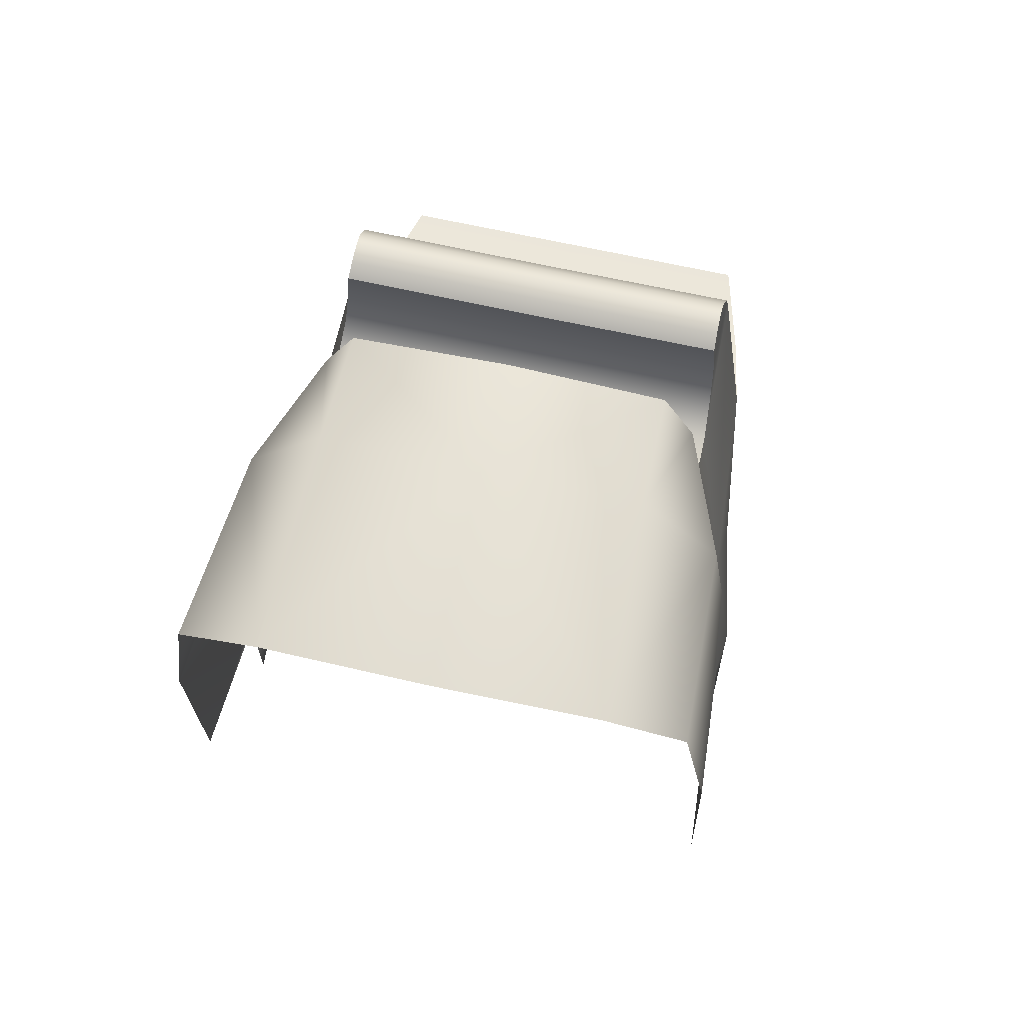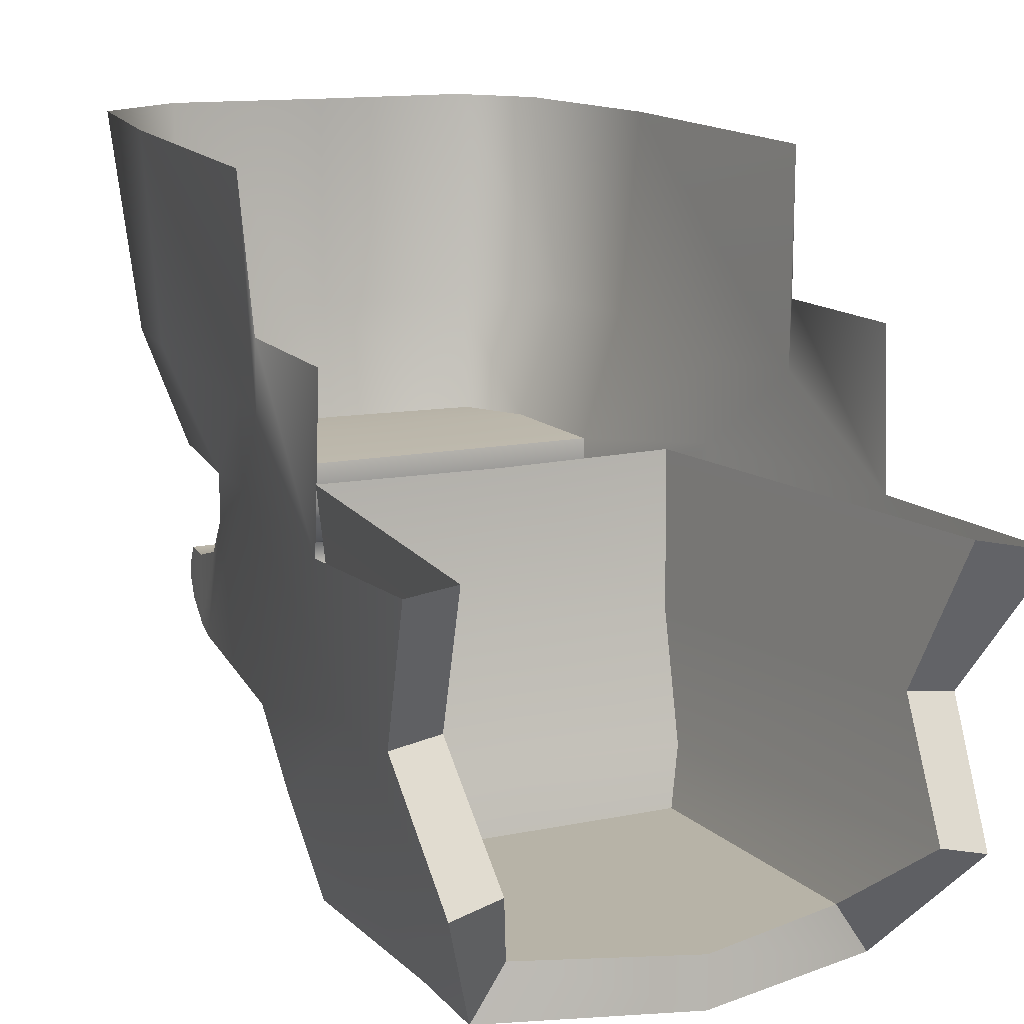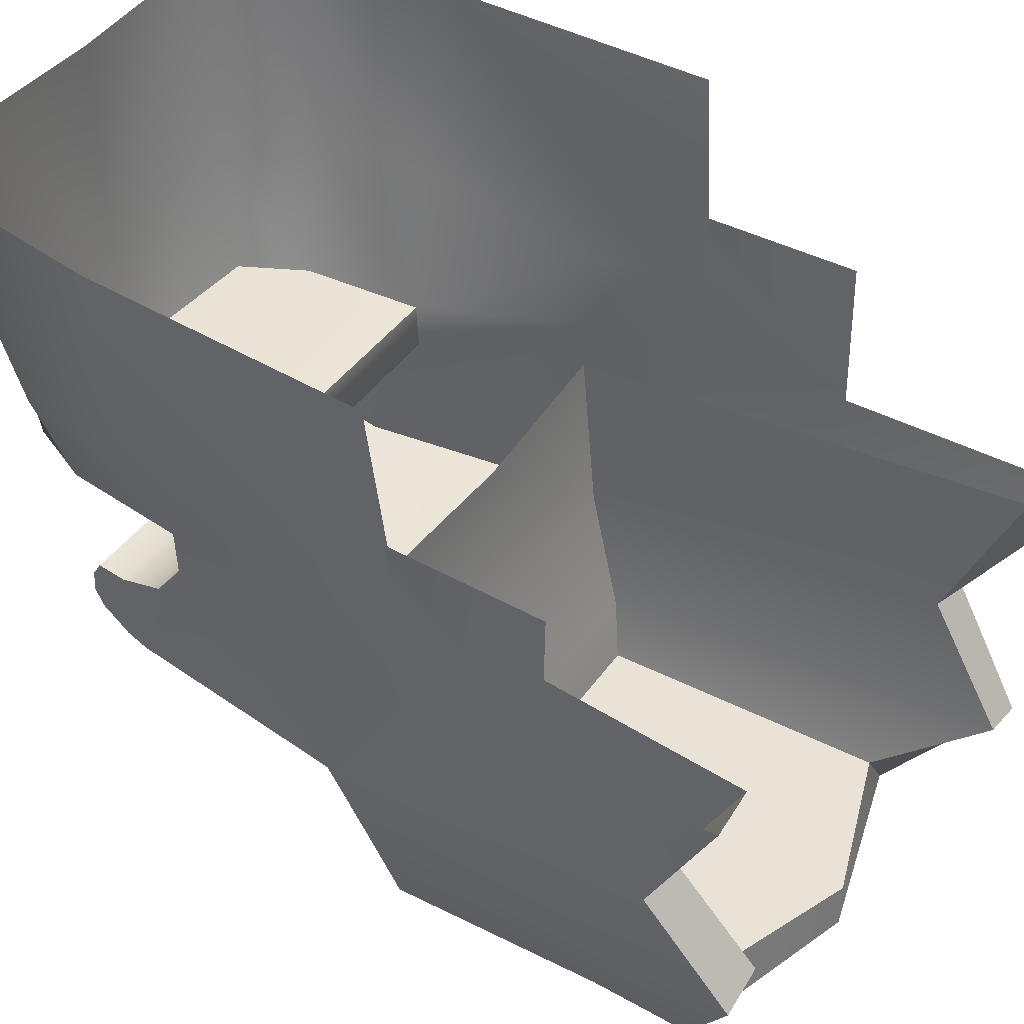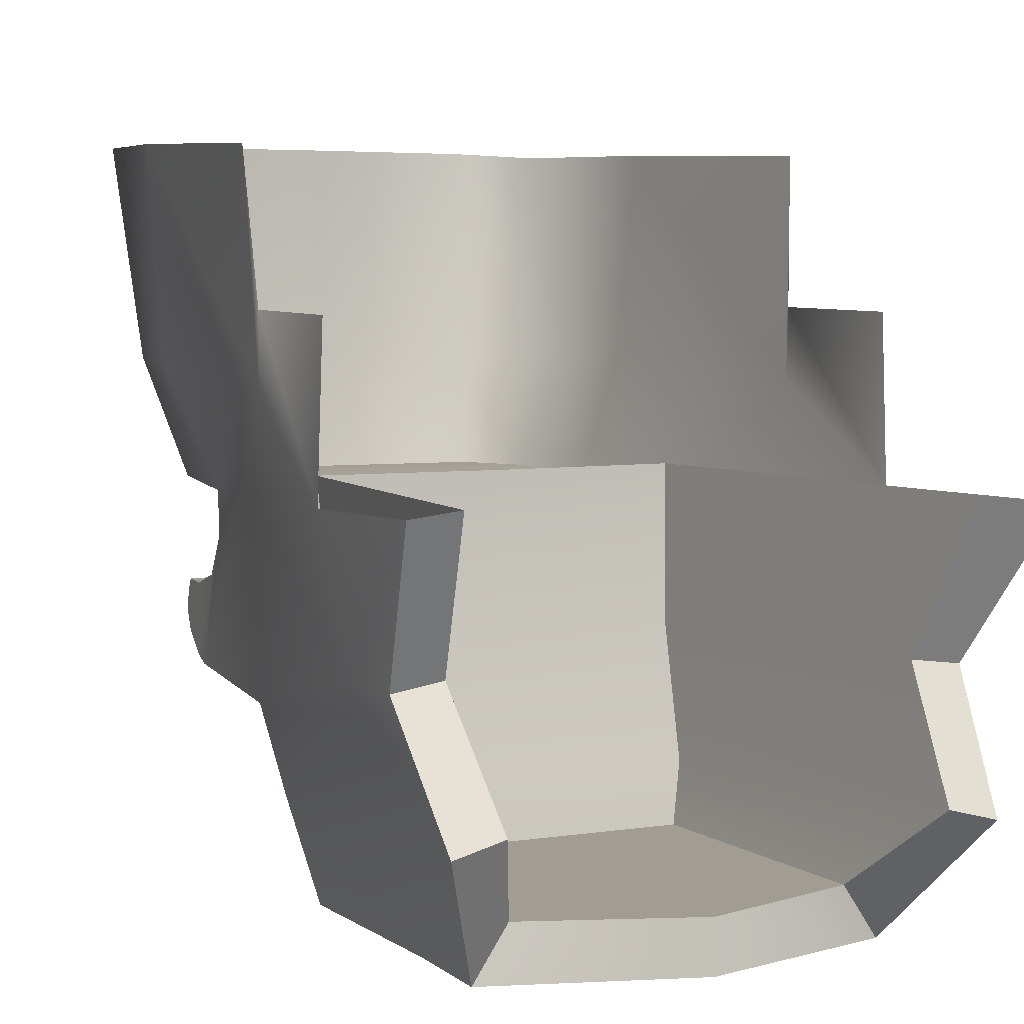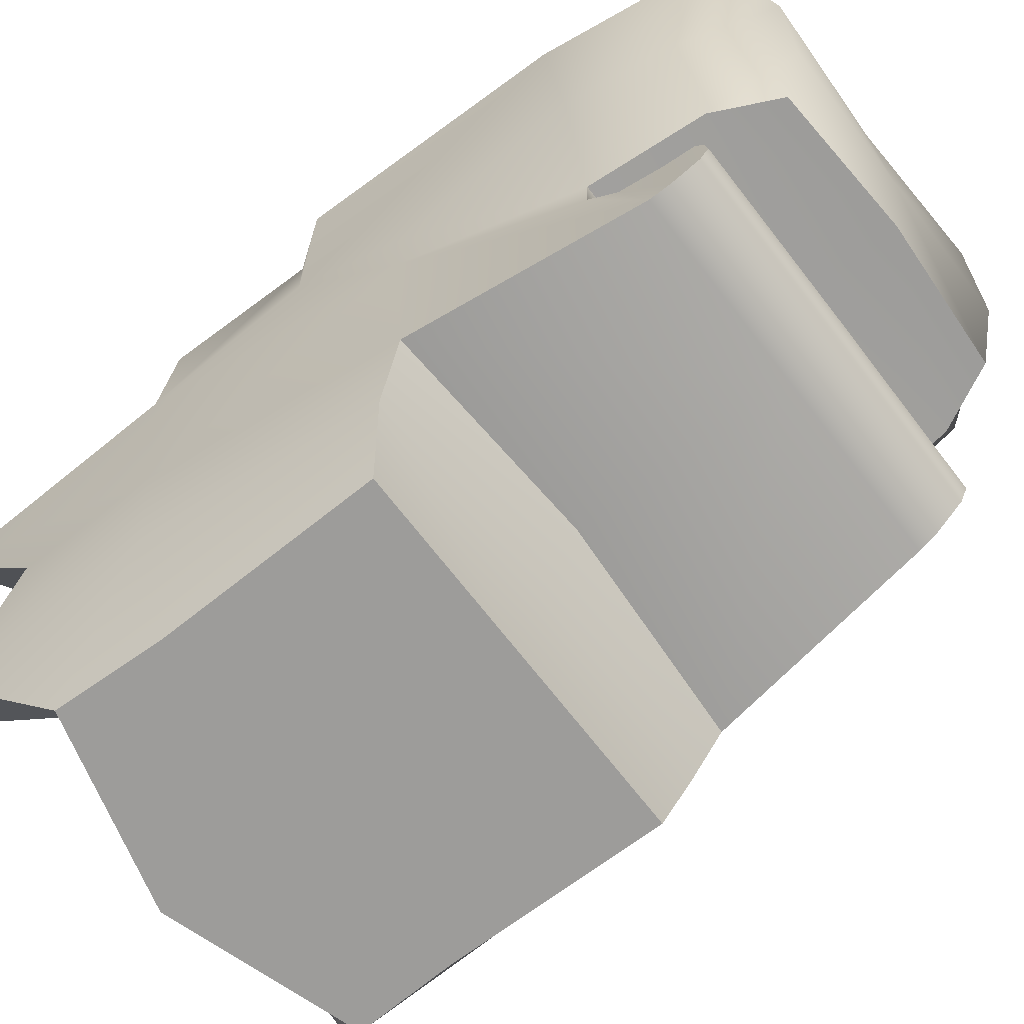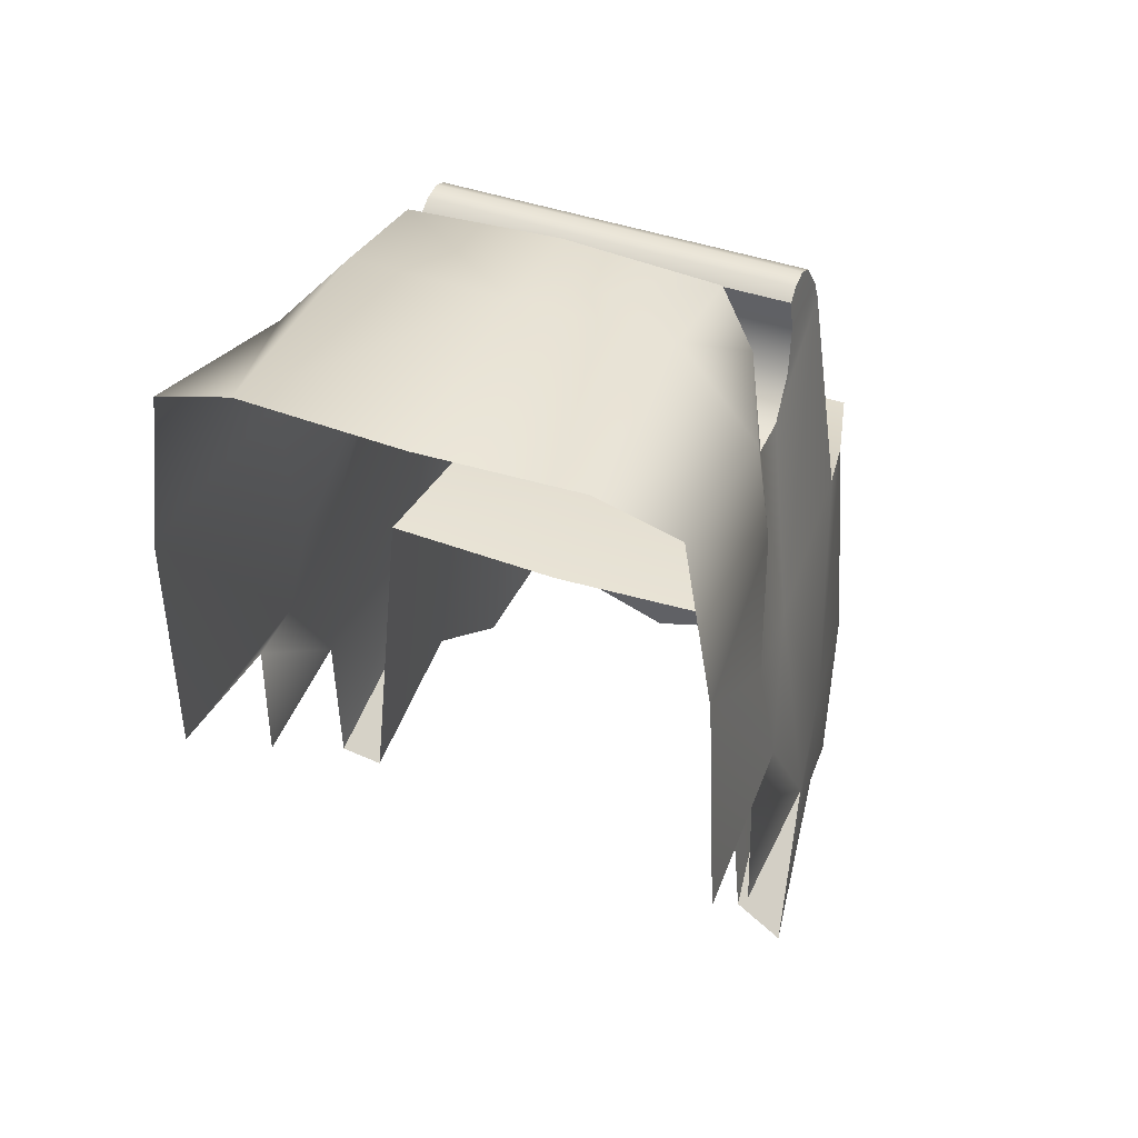
<metadata>
{"format":"obj","ext":"obj","renderer":"f3d","projection":"perspective","resolution":1024,"background":"white","views":[{"elev":68.9,"azim":12.4,"up":"+Y"},{"elev":12.6,"azim":-26.1,"up":"+Z"},{"elev":41.8,"azim":-57.9,"up":"+Z"},{"elev":4.9,"azim":-26.5,"up":"+Z"},{"elev":-70.0,"azim":127.7,"up":"+Z"},{"elev":44.5,"azim":21.9,"up":"+Y"}]}
</metadata>
<code>
g Color_Boss_03
v -4.578 0.9929 2.152
v -3.717 4.449 0.197
v -4.629 4.729 2.547
v -4.972 -0.883 2.233
v -4.524 1.047 0.6283
v -5.152 -3.755 0.537
v -4.983 -0.9187 3.505
v -5.048 -3.747 3.45
v -3.717 4.449 0.197
v -4.524 1.047 0.6283
v -3.72 4.41 -0.6539
v -4.339 6.721 2.547
v -4.629 4.729 2.547
v -3.481 6.72 0.3043
v -2.895 8.453 2.547
v -2.879 7.947 0.3043
v -1.989e-06 8.453 2.547
v -1.93e-06 8.118 0.3043
v -1.93e-06 8.118 0.3043
v 2.879 7.947 0.3043
v 2.895 8.453 2.547
v 3.481 6.72 0.3043
v 4.339 6.721 2.547
v 3.717 4.449 0.197
v 4.629 4.729 2.547
v 3.72 4.41 -0.6539
v 4.524 1.047 0.6283
v 4.578 0.9929 2.152
v 4.629 4.729 2.547
v 3.717 4.449 0.197
v 4.972 -0.883 2.233
v 4.524 1.047 0.6283
v 5.152 -3.755 0.537
v 4.983 -0.9187 3.505
v 5.048 -3.747 3.45
v -4.137 -6.775 0.703
v -3.415 0.519 0.703
v -3.209 0.191 -2.131
v -3.794 -5.391 -1.957
v -3.144 -0.3583 -4.519
v -3.515 -6.914 -4.091
v -2.9 -0.5803 -5.612
v -2.928 -5.764 -5.612
v -0.0002999 -0.5805 -5.612
v -2.9 -0.5803 -5.612
v -3.144 -0.3583 -4.519
v 3.201e-06 -0.3355 -4.42
v 3.144 -0.3583 -4.519
v 2.9 -0.5803 -5.612
v -0.002085 0.3945 -2.048
v -3.209 0.191 -2.131
v -3.415 0.519 0.703
v 3.156 0.1925 -2.131
v -0.002085 0.3945 0.703
v 3.368 0.5973 0.703
v 2.9 -0.5803 -5.612
v 3.497 -7.964 -4.092
v 2.945 -5.928 -5.612
v 3.144 -0.3583 -4.519
v 3.802 -6.478 -1.983
v 3.156 0.1925 -2.131
v 3.368 0.5973 0.703
v 4.111 -7.72 0.703
v -0.0002999 -0.5805 -5.612
v 2.9 -0.5803 -5.612
v 2.945 -5.928 -5.612
v -0.0005305 -6.87 -5.612
v -2.928 -5.764 -5.612
v -2.9 -0.5803 -5.612
v -3.989 0.5512 -4.695
v -3.473 -3.879 -6.539
v -3.53 0.1758 -6.539
v -4.447 -3.879 -4.329
v -4.699 -3.879 -2.1
v -4.242 1.079 -3.174
v -4.524 1.047 0.6283
v -5.152 -3.755 0.537
v -3.641 5.464 -3.102
v -3.72 4.41 -0.6539
v -3.72 4.41 -0.6539
v -3.662 4.982 -1.39
v -3.607 5.863 -2.971
v -3.611 5.822 -1.629
v -3.559 6.433 -2.584
v -3.563 6.392 -1.604
v -3.545 6.6 -2.262
v -3.549 6.558 -1.88
v -4.972 -0.883 2.233
v -5.145 -0.6795 6.159
v -4.983 -0.9187 3.505
v -4.963 4.584 6.379
v -4.578 0.9929 2.152
v -4.629 4.729 2.547
v -5.413e-07 0.1758 -6.539
v -3.53 0.1758 -6.539
v -3.473 -3.879 -6.539
v 1.676e-07 -3.879 -6.539
v -3.545 6.6 -2.262
v -1.666e-06 6.61 -2.257
v -1.654e-06 6.541 -1.88
v -3.549 6.558 -1.88
v -5.413e-07 0.1758 -6.539
v -3.989 0.5512 -4.695
v -3.53 0.1758 -6.539
v -6.075e-07 0.5542 -4.695
v 3.989 0.5512 -4.695
v 3.53 0.1758 -6.539
v -7.421e-07 1.324 -3.073
v -4.242 1.079 -3.174
v 4.242 1.079 -3.174
v -3.481 6.72 0.3043
v -1.93e-06 8.118 0.3043
v -2.879 7.947 0.3043
v -1.661e-06 6.58 0.3043
v -3.717 4.449 0.197
v -1.289e-06 4.454 0.197
v -2.973 8.574 6.539
v -1.989e-06 8.453 2.547
v -1.989e-06 8.453 6.539
v -2.895 8.453 2.547
v -4.339 6.721 2.547
v -4.436 8.069 6.462
v -4.629 4.729 2.547
v -4.963 4.584 6.379
v -3.607 5.863 -2.971
v -1.637e-06 6.442 -2.572
v -3.559 6.433 -2.584
v -1.537e-06 5.87 -2.958
v -3.641 5.464 -3.102
v -1.467e-06 5.47 -3.088
v -4.242 1.079 -3.174
v -7.421e-07 1.324 -3.073
v -1.525e-06 5.802 -1.629
v -3.563 6.392 -1.604
v -1.625e-06 6.374 -1.604
v -3.611 5.822 -1.629
v -1.377e-06 4.957 -1.41
v -3.662 4.982 -1.39
v -1.276e-06 4.379 -0.6539
v -3.72 4.41 -0.6539
v -3.72 4.41 -0.6539
v -1.276e-06 4.379 -0.6539
v -1.289e-06 4.454 0.197
v -3.717 4.449 0.197
v -3.559 6.433 -2.584
v -1.637e-06 6.442 -2.572
v -1.666e-06 6.61 -2.257
v -3.545 6.6 -2.262
v -1.625e-06 6.374 -1.604
v -3.563 6.392 -1.604
v -3.549 6.558 -1.88
v -1.654e-06 6.541 -1.88
v 3.989 0.5512 -4.695
v 3.53 0.1758 -6.539
v 3.473 -3.879 -6.539
v 4.447 -3.879 -4.329
v 4.699 -3.879 -2.1
v 4.242 1.079 -3.174
v 4.524 1.047 0.6283
v 5.152 -3.755 0.537
v 3.641 5.464 -3.102
v 3.72 4.41 -0.6539
v 3.72 4.41 -0.6539
v 3.662 4.982 -1.39
v 3.607 5.863 -2.971
v 3.611 5.822 -1.629
v 3.559 6.433 -2.584
v 3.563 6.392 -1.604
v 3.545 6.6 -2.262
v 3.549 6.558 -1.88
v 4.972 -0.883 2.233
v 4.983 -0.9187 3.505
v 5.145 -0.6795 6.159
v 4.963 4.584 6.379
v 4.578 0.9929 2.152
v 4.629 4.729 2.547
v -5.413e-07 0.1758 -6.539
v 1.676e-07 -3.879 -6.539
v 3.473 -3.879 -6.539
v 3.53 0.1758 -6.539
v 3.545 6.6 -2.262
v 3.549 6.558 -1.88
v -1.654e-06 6.541 -1.88
v -1.666e-06 6.61 -2.257
v 3.481 6.72 0.3043
v 2.879 7.947 0.3043
v -1.93e-06 8.118 0.3043
v -1.661e-06 6.58 0.3043
v 3.717 4.449 0.197
v -1.289e-06 4.454 0.197
v 2.973 8.574 6.539
v -1.989e-06 8.453 6.539
v -1.989e-06 8.453 2.547
v 2.895 8.453 2.547
v 4.339 6.721 2.547
v 4.436 8.069 6.462
v 4.629 4.729 2.547
v 4.963 4.584 6.379
v 3.607 5.863 -2.971
v 3.559 6.433 -2.584
v -1.637e-06 6.442 -2.572
v -1.537e-06 5.87 -2.958
v 3.641 5.464 -3.102
v -1.467e-06 5.47 -3.088
v 4.242 1.079 -3.174
v -7.421e-07 1.324 -3.073
v -1.525e-06 5.802 -1.629
v -1.625e-06 6.374 -1.604
v 3.563 6.392 -1.604
v 3.611 5.822 -1.629
v -1.377e-06 4.957 -1.41
v 3.662 4.982 -1.39
v -1.276e-06 4.379 -0.6539
v 3.72 4.41 -0.6539
v 3.72 4.41 -0.6539
v 3.717 4.449 0.197
v -1.289e-06 4.454 0.197
v -1.276e-06 4.379 -0.6539
v 3.559 6.433 -2.584
v 3.545 6.6 -2.262
v -1.666e-06 6.61 -2.257
v -1.637e-06 6.442 -2.572
v -1.625e-06 6.374 -1.604
v -1.654e-06 6.541 -1.88
v 3.549 6.558 -1.88
v 3.563 6.392 -1.604
v -4.699 -3.879 -2.1
v -5.152 -3.755 0.537
v -5.052 -6.794 0.5965
v -4.71 -5.41 -2.098
v -4.42 -6.911 -4.329
v -4.447 -3.879 -4.329
v -3.547 -5.758 -6.539
v -3.473 -3.879 -6.539
v 1.676e-07 -3.879 -6.539
v -3.473 -3.879 -6.539
v -3.547 -5.758 -6.539
v -0.0005305 -6.87 -6.539
v 4.699 -3.879 -2.1
v 5.028 -8.574 0.6112
v 5.152 -3.755 0.537
v 4.721 -6.481 -2.1
v 4.401 -7.962 -4.329
v 4.447 -3.879 -4.329
v 3.569 -5.923 -6.539
v 3.473 -3.879 -6.539
v 1.676e-07 -3.879 -6.539
v -0.0005305 -6.87 -6.539
v 3.569 -5.923 -6.539
v 3.473 -3.879 -6.539
v -4.71 -5.41 -2.098
v -5.052 -6.794 0.5965
v -4.137 -6.775 0.703
v -3.794 -5.391 -1.957
v -4.42 -6.911 -4.329
v -4.71 -5.41 -2.098
v -3.794 -5.391 -1.957
v -3.515 -6.914 -4.091
v -0.0005305 -6.87 -6.539
v -3.547 -5.758 -6.539
v -2.928 -5.764 -5.612
v -0.0005305 -6.87 -5.612
v 3.569 -5.923 -6.539
v 2.945 -5.928 -5.612
v -3.547 -5.758 -6.539
v -4.42 -6.911 -4.329
v -3.515 -6.914 -4.091
v -2.928 -5.764 -5.612
v 5.028 -8.574 0.6112
v 4.721 -6.481 -2.1
v 3.802 -6.478 -1.983
v 4.111 -7.72 0.703
v 4.721 -6.481 -2.1
v 4.401 -7.962 -4.329
v 3.497 -7.964 -4.092
v 3.802 -6.478 -1.983
v 4.401 -7.962 -4.329
v 3.569 -5.923 -6.539
v 2.945 -5.928 -5.612
v 3.497 -7.964 -4.092
g Color_Boss_03_0
f 3 2 1
f 1 5 4
f 5 6 4
f 7 4 6
f 8 7 6
f 10 1 9
f 11 10 9
f 13 12 9
f 12 14 9
f 14 12 15
f 16 14 15
f 16 15 17
f 18 16 17
f 20 19 17
f 21 20 17
f 22 20 21
f 23 22 21
f 22 23 24
f 23 25 24
f 27 26 24
f 28 27 24
f 30 29 28
f 32 28 31
f 33 32 31
f 31 34 33
f 34 35 33
f 38 37 36
f 39 38 36
f 38 39 40
f 39 41 40
f 40 41 42
f 41 43 42
f 46 45 44
f 47 46 44
f 48 47 44
f 49 48 44
f 47 50 46
f 50 47 48
f 50 51 46
f 52 51 50
f 53 50 48
f 54 52 50
f 54 50 53
f 55 54 53
f 58 57 56
f 57 59 56
f 57 60 59
f 60 61 59
f 61 60 62
f 60 63 62
f 66 65 64
f 67 66 64
f 68 67 64
f 69 68 64
f 72 71 70
f 71 73 70
f 70 73 74
f 75 70 74
f 76 75 74
f 77 76 74
f 78 75 76
f 79 78 76
f 81 78 80
f 82 78 81
f 83 82 81
f 84 82 83
f 85 84 83
f 86 84 85
f 87 86 85
f 90 89 88
f 89 91 88
f 91 92 88
f 93 92 91
f 96 95 94
f 97 96 94
f 100 99 98
f 101 100 98
f 104 103 102
f 103 105 102
f 105 106 102
f 106 107 102
f 108 105 103
f 105 108 106
f 109 108 103
f 108 110 106
f 113 112 111
f 112 114 111
f 111 114 115
f 114 116 115
f 119 118 117
f 118 120 117
f 120 121 117
f 121 122 117
f 122 121 123
f 124 122 123
f 127 126 125
f 126 128 125
f 125 128 129
f 128 130 129
f 129 130 131
f 130 132 131
f 135 134 133
f 134 136 133
f 133 136 137
f 136 138 137
f 137 138 139
f 138 140 139
f 143 142 141
f 144 143 141
f 147 146 145
f 148 147 145
f 151 150 149
f 152 151 149
f 155 154 153
f 156 155 153
f 156 153 157
f 153 158 157
f 158 159 157
f 159 160 157
f 158 161 159
f 161 162 159
f 161 164 163
f 161 165 164
f 165 166 164
f 165 167 166
f 167 168 166
f 167 169 168
f 169 170 168
f 173 172 171
f 174 173 171
f 175 174 171
f 175 176 174
f 179 178 177
f 180 179 177
f 183 182 181
f 184 183 181
f 187 186 185
f 188 187 185
f 188 185 189
f 190 188 189
f 193 192 191
f 194 193 191
f 195 194 191
f 196 195 191
f 195 196 197
f 196 198 197
f 201 200 199
f 202 201 199
f 202 199 203
f 204 202 203
f 204 203 205
f 206 204 205
f 209 208 207
f 210 209 207
f 210 207 211
f 212 210 211
f 212 211 213
f 214 212 213
f 217 216 215
f 218 217 215
f 221 220 219
f 222 221 219
f 225 224 223
f 226 225 223
f 229 228 227
f 230 229 227
f 231 230 227
f 232 231 227
f 233 231 232
f 234 233 232
f 237 236 235
f 238 237 235
f 241 240 239
f 240 242 239
f 242 243 239
f 243 244 239
f 243 245 244
f 245 246 244
f 249 248 247
f 250 249 247
f 253 252 251
f 254 253 251
f 257 256 255
f 258 257 255
f 261 260 259
f 262 261 259
f 262 259 263
f 264 262 263
f 267 266 265
f 268 267 265
f 271 270 269
f 272 271 269
f 275 274 273
f 276 275 273
f 279 278 277
f 280 279 277

</code>
